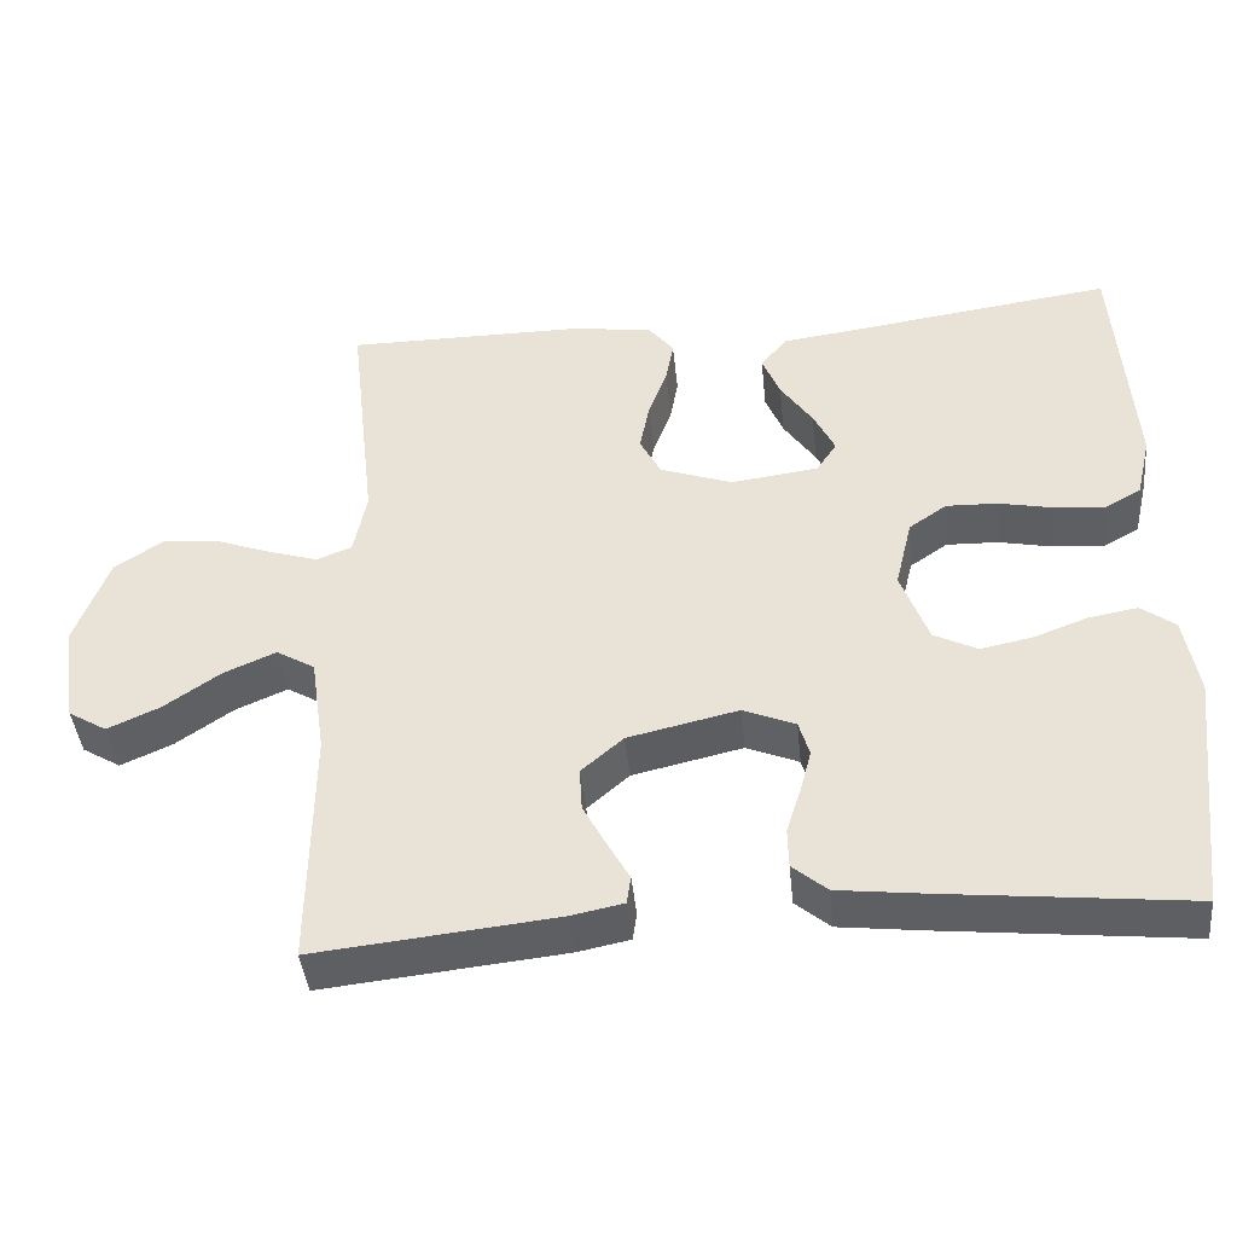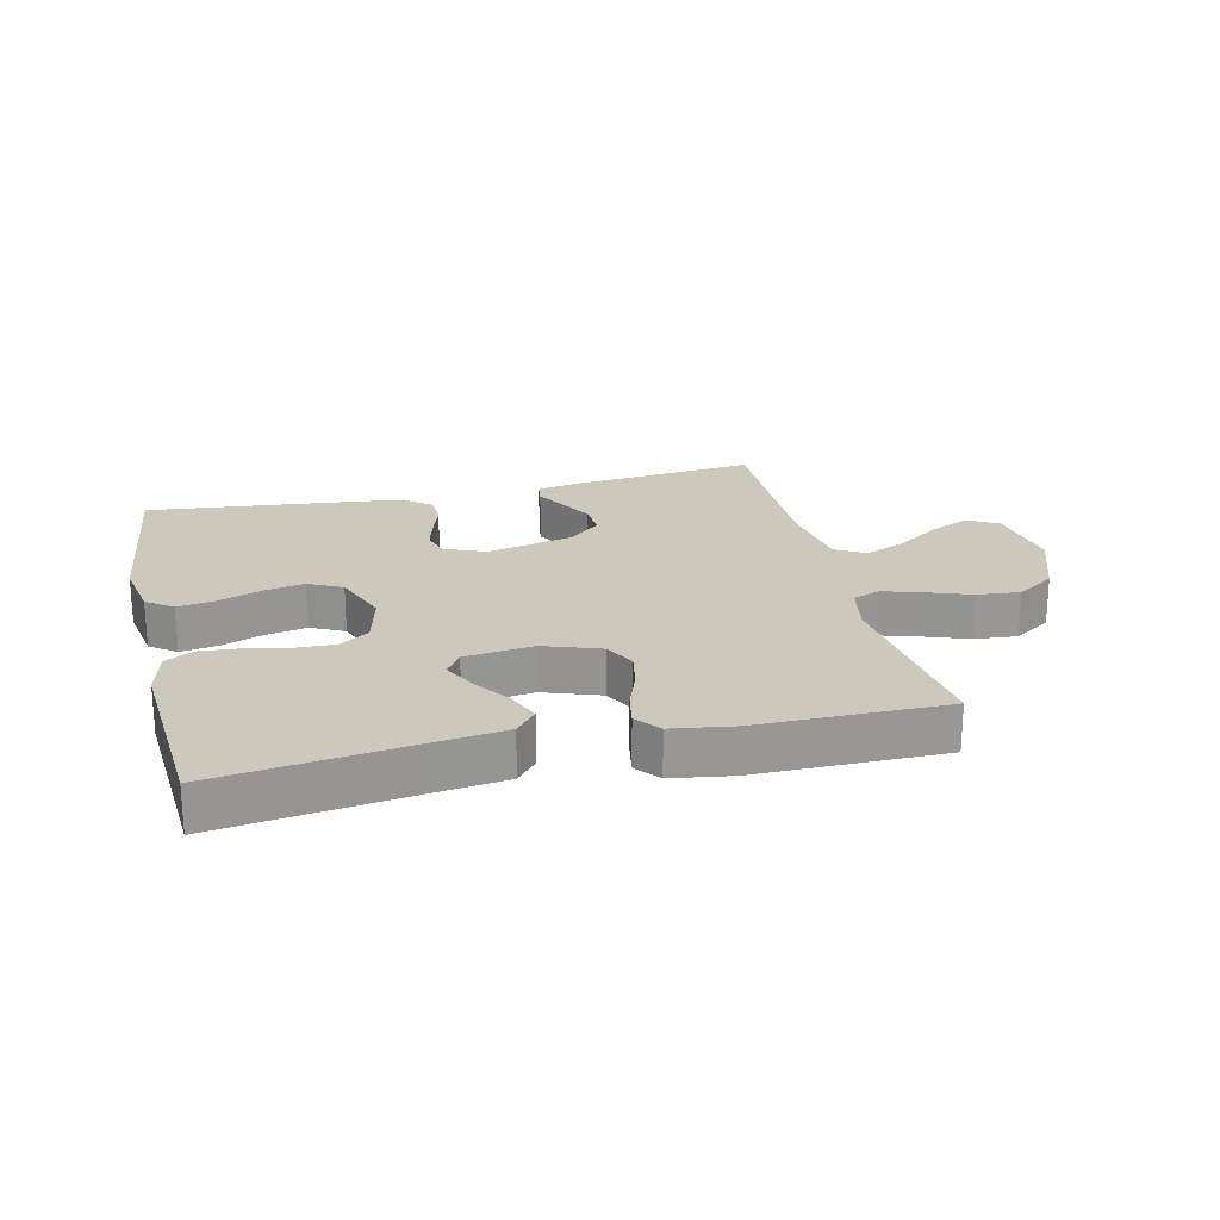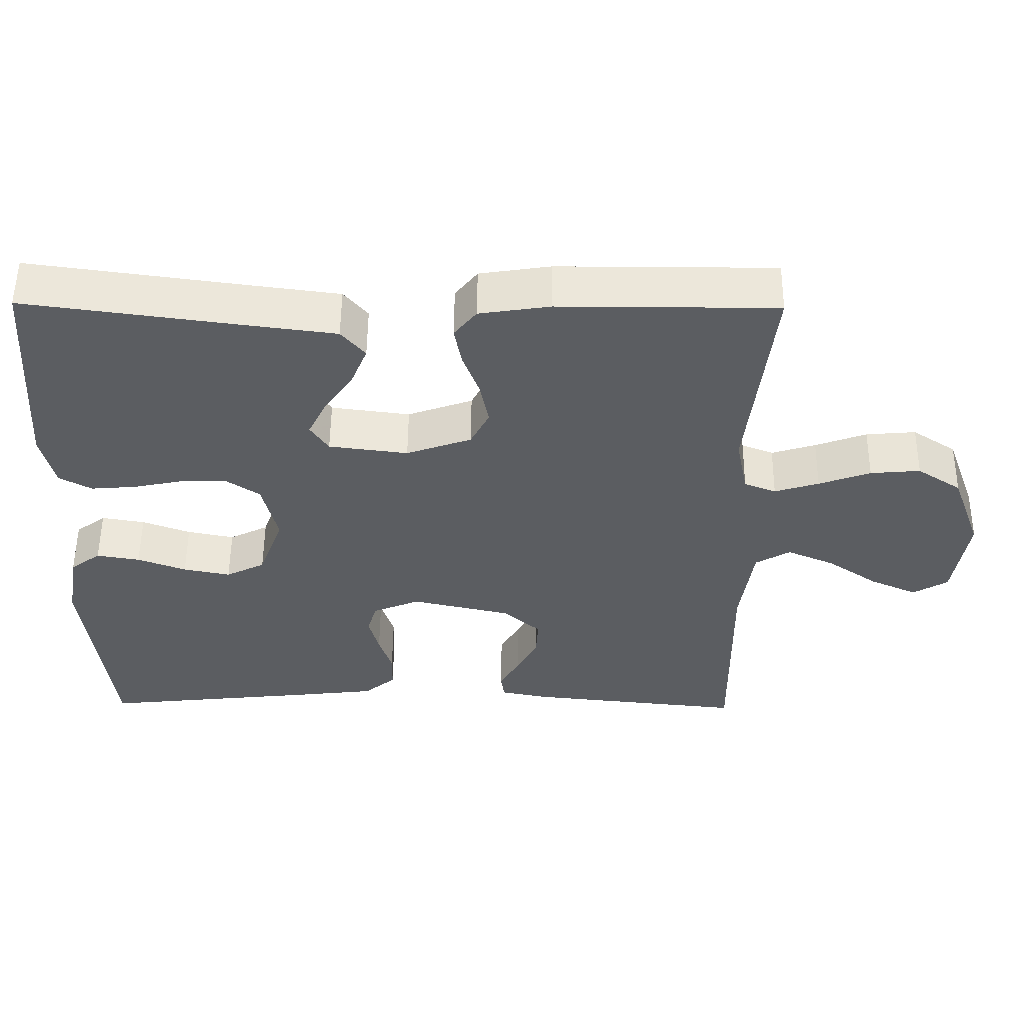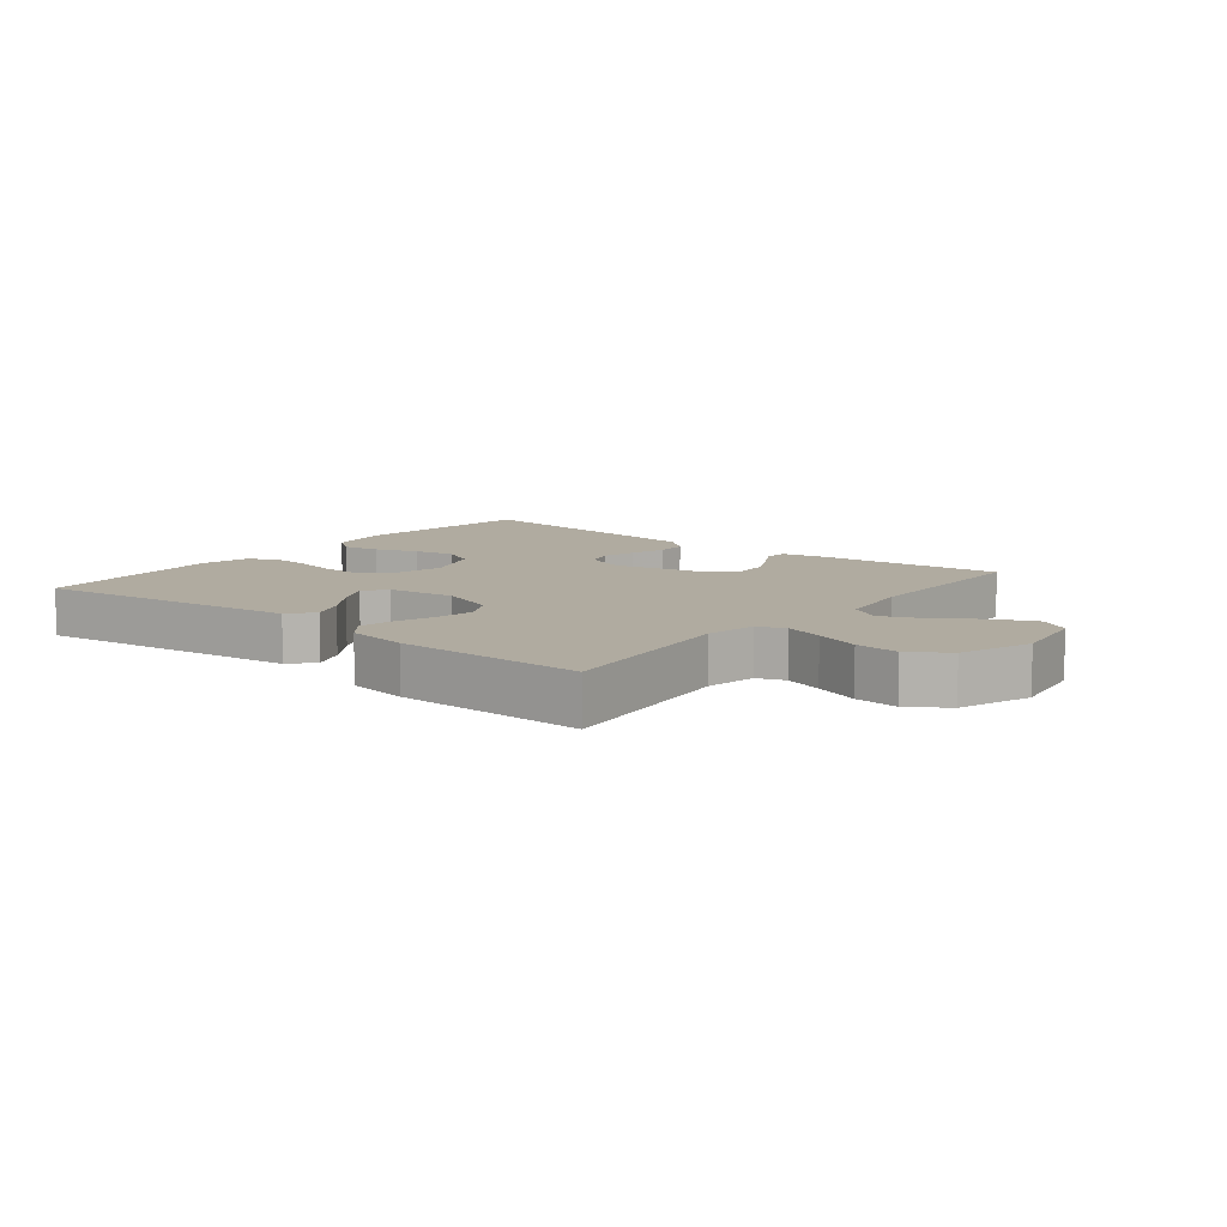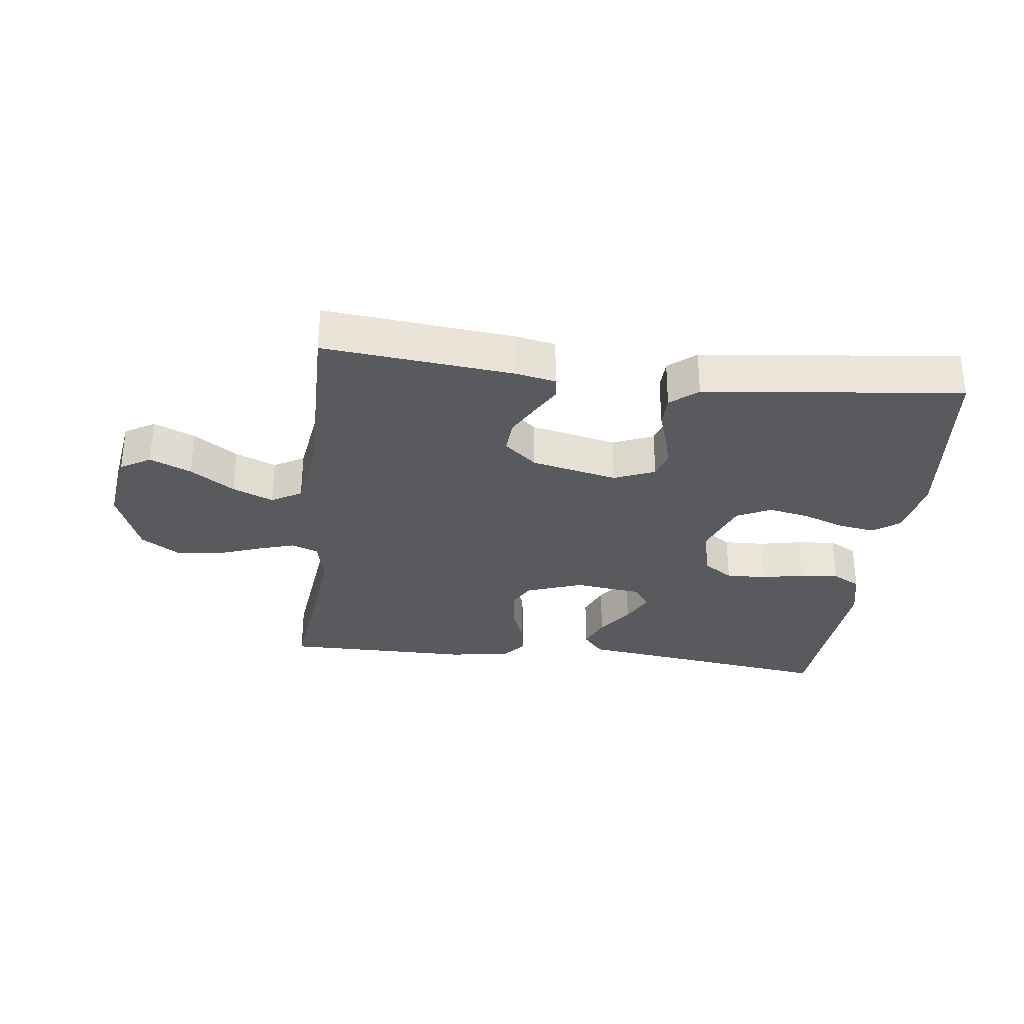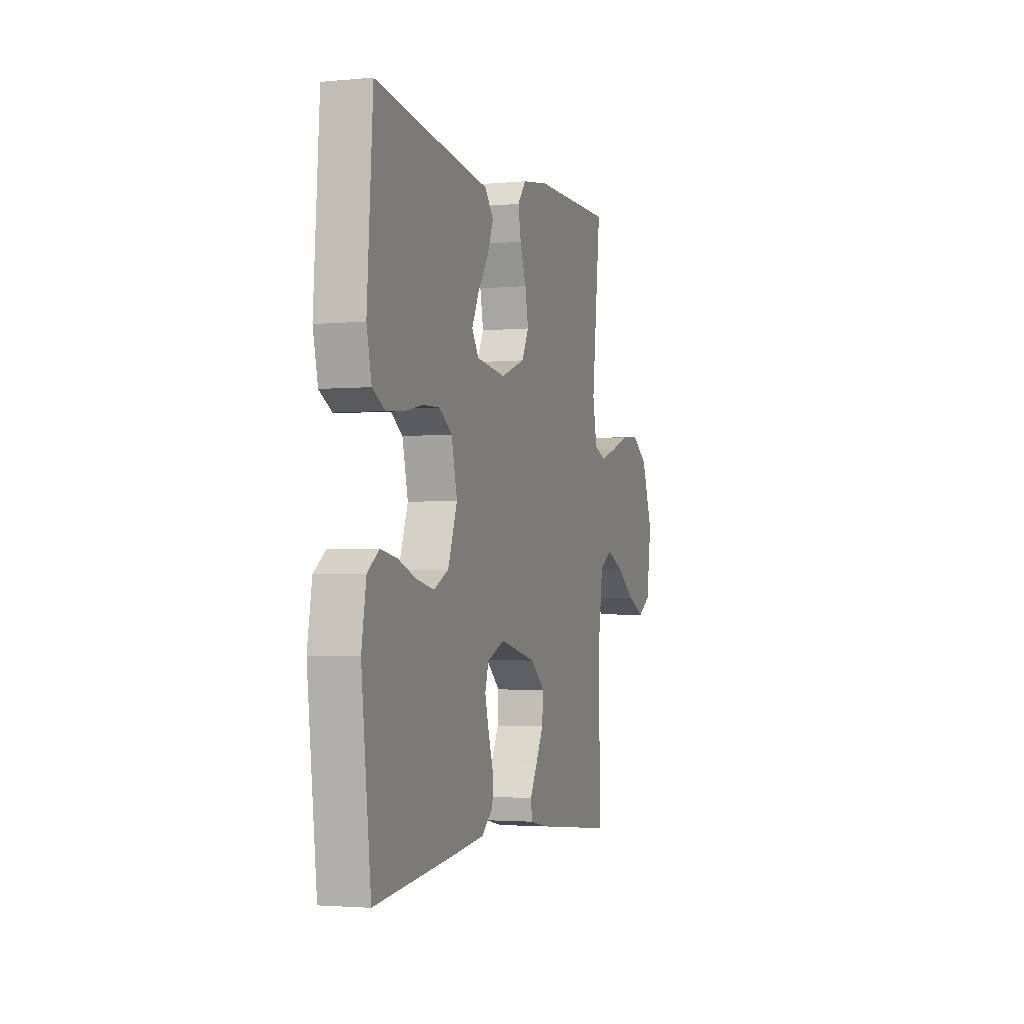
<metadata>
{"format":"obj","ext":"obj","renderer":"f3d","projection":"perspective","resolution":1024,"background":"white","views":[{"elev":-42.0,"azim":-174.2,"up":"+Z"},{"elev":22.2,"azim":-13.3,"up":"+Y"},{"elev":53.9,"azim":0.5,"up":"+Z"},{"elev":9.8,"azim":38.7,"up":"+Y"},{"elev":-30.7,"azim":173.1,"up":"+Y"},{"elev":-2.5,"azim":-71.9,"up":"+Z"}]}
</metadata>
<code>
v 0.5 0.07 -0.5
v 0.2 0.07 -0.469
v 0.135 0.07 -0.456
v 0.13 0.07 -0.421
v 0.157 0.07 -0.373
v 0.186 0.07 -0.319
v 0.189 0.07 -0.265
v 0.137 0.07 -0.22
v 0 0.07 -0.189
v -0.065 0.07 -0.216
v -0.078 0.07 -0.26
v -0.064 0.07 -0.313
v -0.046 0.07 -0.369
v -0.047 0.07 -0.419
v -0.09 0.07 -0.455
v -0.2 0.07 -0.468
v -0.5 0.07 -0.5
v -0.535 0.07 -0.2
v -0.518 0.07 -0.102
v -0.476 0.07 -0.071
v -0.416 0.07 -0.081
v -0.349 0.07 -0.106
v -0.284 0.07 -0.119
v -0.23 0.07 -0.092
v -0.196 0.07 0
v -0.217 0.07 0.087
v -0.264 0.07 0.119
v -0.328 0.07 0.117
v -0.396 0.07 0.103
v -0.458 0.07 0.098
v -0.503 0.07 0.123
v -0.521 0.07 0.2
v -0.5 0.07 0.5
v -0.2 0.07 0.459
v -0.079 0.07 0.443
v -0.046 0.07 0.404
v -0.068 0.07 0.35
v -0.108 0.07 0.292
v -0.134 0.07 0.239
v -0.109 0.07 0.201
v 0 0.07 0.187
v 0.09 0.07 0.219
v 0.116 0.07 0.269
v 0.104 0.07 0.33
v 0.081 0.07 0.392
v 0.071 0.07 0.446
v 0.102 0.07 0.485
v 0.2 0.07 0.5
v 0.5 0.07 0.5
v 0.466 0.07 0.2
v 0.482 0.07 0.12
v 0.526 0.07 0.103
v 0.587 0.07 0.122
v 0.658 0.07 0.148
v 0.727 0.07 0.154
v 0.788 0.07 0.114
v 0.83 0.07 0
v 0.811 0.07 -0.125
v 0.763 0.07 -0.154
v 0.698 0.07 -0.125
v 0.628 0.07 -0.077
v 0.563 0.07 -0.049
v 0.515 0.07 -0.077
v 0.497 0.07 -0.2
v 0.5 0 -0.5
v 0.2 0 -0.469
v 0.135 0 -0.456
v 0.13 0 -0.421
v 0.157 0 -0.373
v 0.186 0 -0.319
v 0.189 0 -0.265
v 0.137 0 -0.22
v 0 0 -0.189
v -0.065 0 -0.216
v -0.078 0 -0.26
v -0.064 0 -0.313
v -0.046 0 -0.369
v -0.047 0 -0.419
v -0.09 0 -0.455
v -0.2 0 -0.468
v -0.5 0 -0.5
v -0.535 0 -0.2
v -0.518 0 -0.102
v -0.476 0 -0.071
v -0.416 0 -0.081
v -0.349 0 -0.106
v -0.284 0 -0.119
v -0.23 0 -0.092
v -0.196 0 0
v -0.217 0 0.087
v -0.264 0 0.119
v -0.328 0 0.117
v -0.396 0 0.103
v -0.458 0 0.098
v -0.503 0 0.123
v -0.521 0 0.2
v -0.5 0 0.5
v -0.2 0 0.459
v -0.079 0 0.443
v -0.046 0 0.404
v -0.068 0 0.35
v -0.108 0 0.292
v -0.134 0 0.239
v -0.109 0 0.201
v 0 0 0.187
v 0.09 0 0.219
v 0.116 0 0.269
v 0.104 0 0.33
v 0.081 0 0.392
v 0.071 0 0.446
v 0.102 0 0.485
v 0.2 0 0.5
v 0.5 0 0.5
v 0.466 0 0.2
v 0.482 0 0.12
v 0.526 0 0.103
v 0.587 0 0.122
v 0.658 0 0.148
v 0.727 0 0.154
v 0.788 0 0.114
v 0.83 0 0
v 0.811 0 -0.125
v 0.763 0 -0.154
v 0.698 0 -0.125
v 0.628 0 -0.077
v 0.563 0 -0.049
v 0.515 0 -0.077
v 0.497 0 -0.2
f 59 60 61
f 58 59 61
f 57 58 61
f 56 57 61
f 55 56 61
f 54 55 61
f 53 54 61
f 52 53 61 62
f 51 52 62 63
f 48 49 50
f 47 48 50
f 46 47 50
f 45 46 50
f 44 45 50
f 51 63 64
f 50 51 64
f 44 50 64
f 43 44 64
f 36 37 38
f 35 36 38
f 34 35 38
f 34 38 39
f 33 34 39
f 32 33 39
f 31 32 39
f 30 31 39
f 29 30 39
f 28 29 39
f 27 28 39 40
f 20 21 22
f 19 20 22
f 18 19 22
f 17 18 22
f 16 17 22
f 15 16 22
f 14 15 22
f 13 14 22
f 12 13 22
f 11 12 22 23
f 10 11 23 24
f 3 4 5
f 2 3 5
f 1 2 5
f 64 1 5
f 64 5 6
f 42 43 64
f 41 42 64
f 40 41 64
f 27 40 64
f 26 27 64
f 25 26 64
f 9 10 24 25
f 8 9 25 64
f 7 8 64
f 6 7 64
f 125 124 123
f 125 123 122
f 125 122 121
f 125 121 120
f 125 120 119
f 125 119 118
f 125 118 117
f 126 125 117 116
f 127 126 116 115
f 114 113 112
f 114 112 111
f 114 111 110
f 114 110 109
f 114 109 108
f 128 127 115
f 128 115 114
f 128 114 108
f 128 108 107
f 102 101 100
f 102 100 99
f 102 99 98
f 103 102 98
f 103 98 97
f 103 97 96
f 103 96 95
f 103 95 94
f 103 94 93
f 103 93 92
f 104 103 92 91
f 86 85 84
f 86 84 83
f 86 83 82
f 86 82 81
f 86 81 80
f 86 80 79
f 86 79 78
f 86 78 77
f 86 77 76
f 87 86 76 75
f 88 87 75 74
f 69 68 67
f 69 67 66
f 69 66 65
f 69 65 128
f 70 69 128
f 128 107 106
f 128 106 105
f 128 105 104
f 128 104 91
f 128 91 90
f 128 90 89
f 89 88 74 73
f 128 89 73 72
f 128 72 71
f 128 71 70
f 1 65 66 2
f 2 66 67 3
f 3 67 68 4
f 4 68 69 5
f 5 69 70 6
f 6 70 71 7
f 7 71 72 8
f 8 72 73 9
f 9 73 74 10
f 10 74 75 11
f 11 75 76 12
f 12 76 77 13
f 13 77 78 14
f 14 78 79 15
f 15 79 80 16
f 16 80 81 17
f 17 81 82 18
f 18 82 83 19
f 19 83 84 20
f 20 84 85 21
f 21 85 86 22
f 22 86 87 23
f 23 87 88 24
f 24 88 89 25
f 25 89 90 26
f 26 90 91 27
f 27 91 92 28
f 28 92 93 29
f 29 93 94 30
f 30 94 95 31
f 31 95 96 32
f 32 96 97 33
f 33 97 98 34
f 34 98 99 35
f 35 99 100 36
f 36 100 101 37
f 37 101 102 38
f 38 102 103 39
f 39 103 104 40
f 40 104 105 41
f 41 105 106 42
f 42 106 107 43
f 43 107 108 44
f 44 108 109 45
f 45 109 110 46
f 46 110 111 47
f 47 111 112 48
f 48 112 113 49
f 49 113 114 50
f 50 114 115 51
f 51 115 116 52
f 52 116 117 53
f 53 117 118 54
f 54 118 119 55
f 55 119 120 56
f 56 120 121 57
f 57 121 122 58
f 58 122 123 59
f 59 123 124 60
f 60 124 125 61
f 61 125 126 62
f 62 126 127 63
f 63 127 128 64
f 64 128 65 1

</code>
